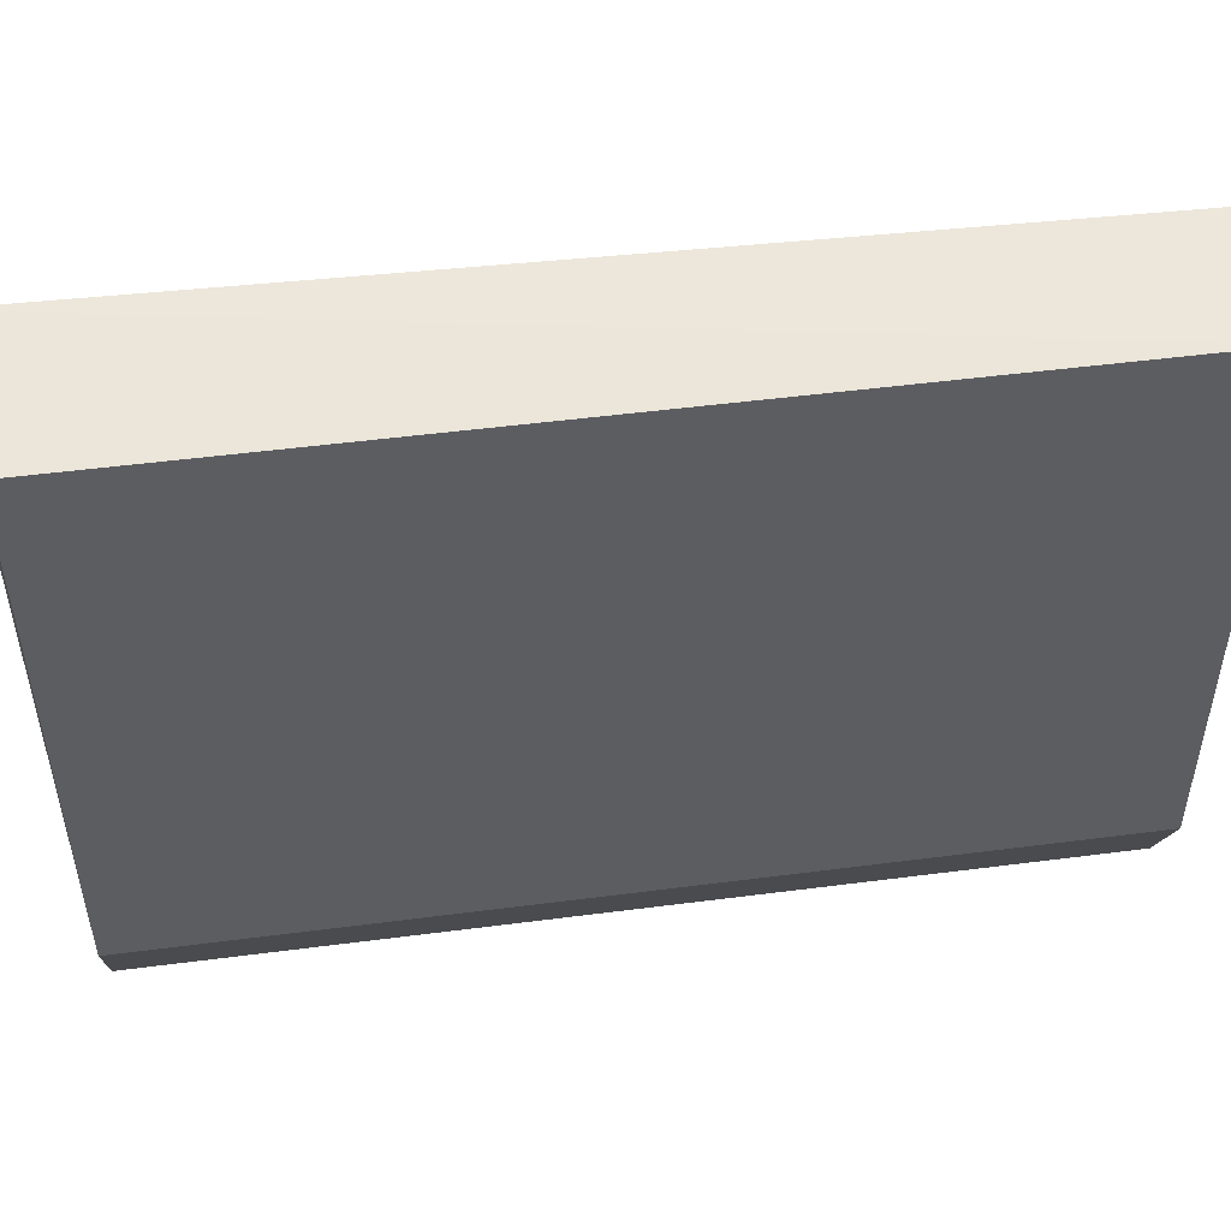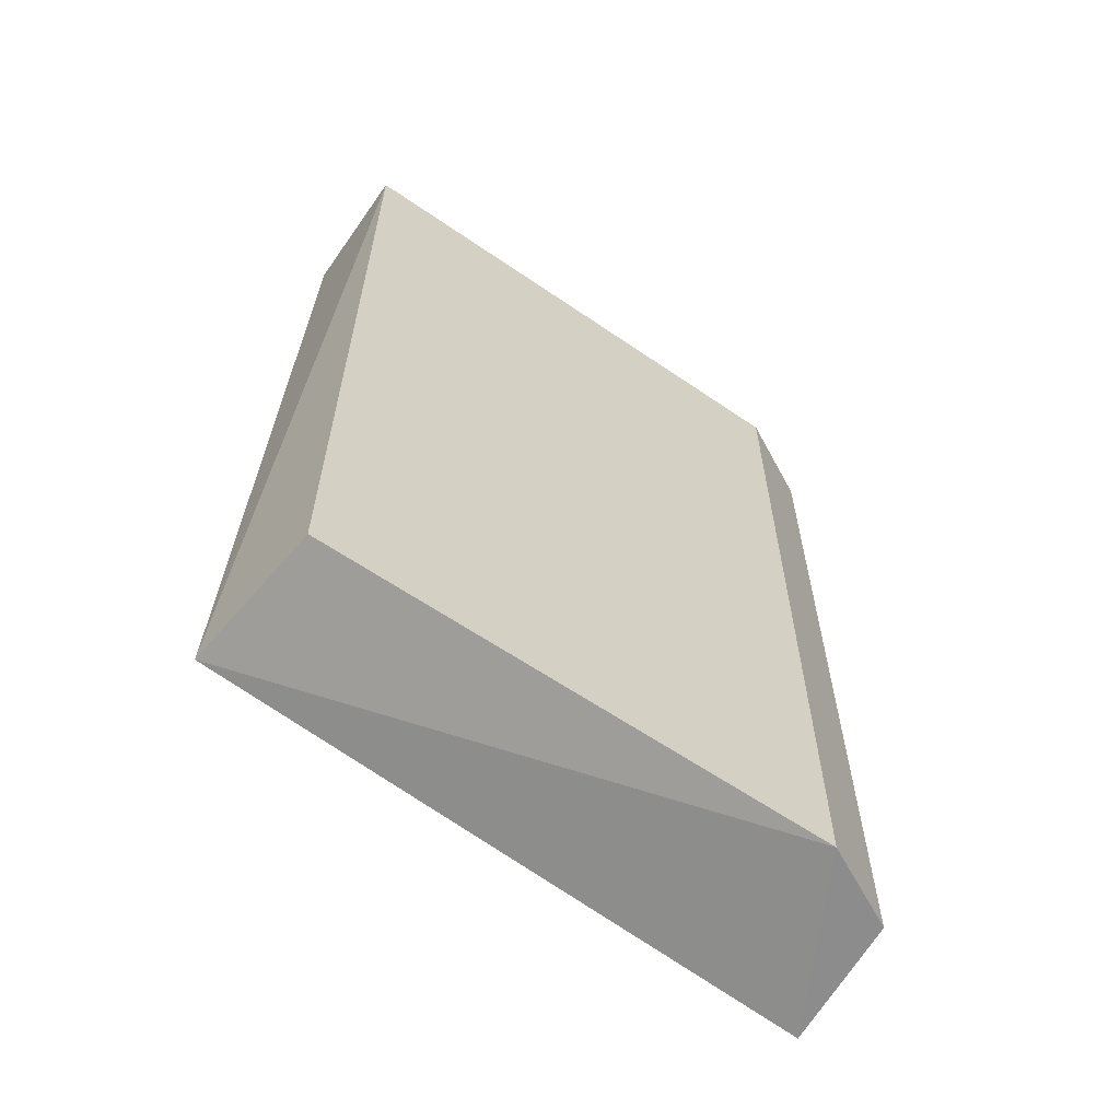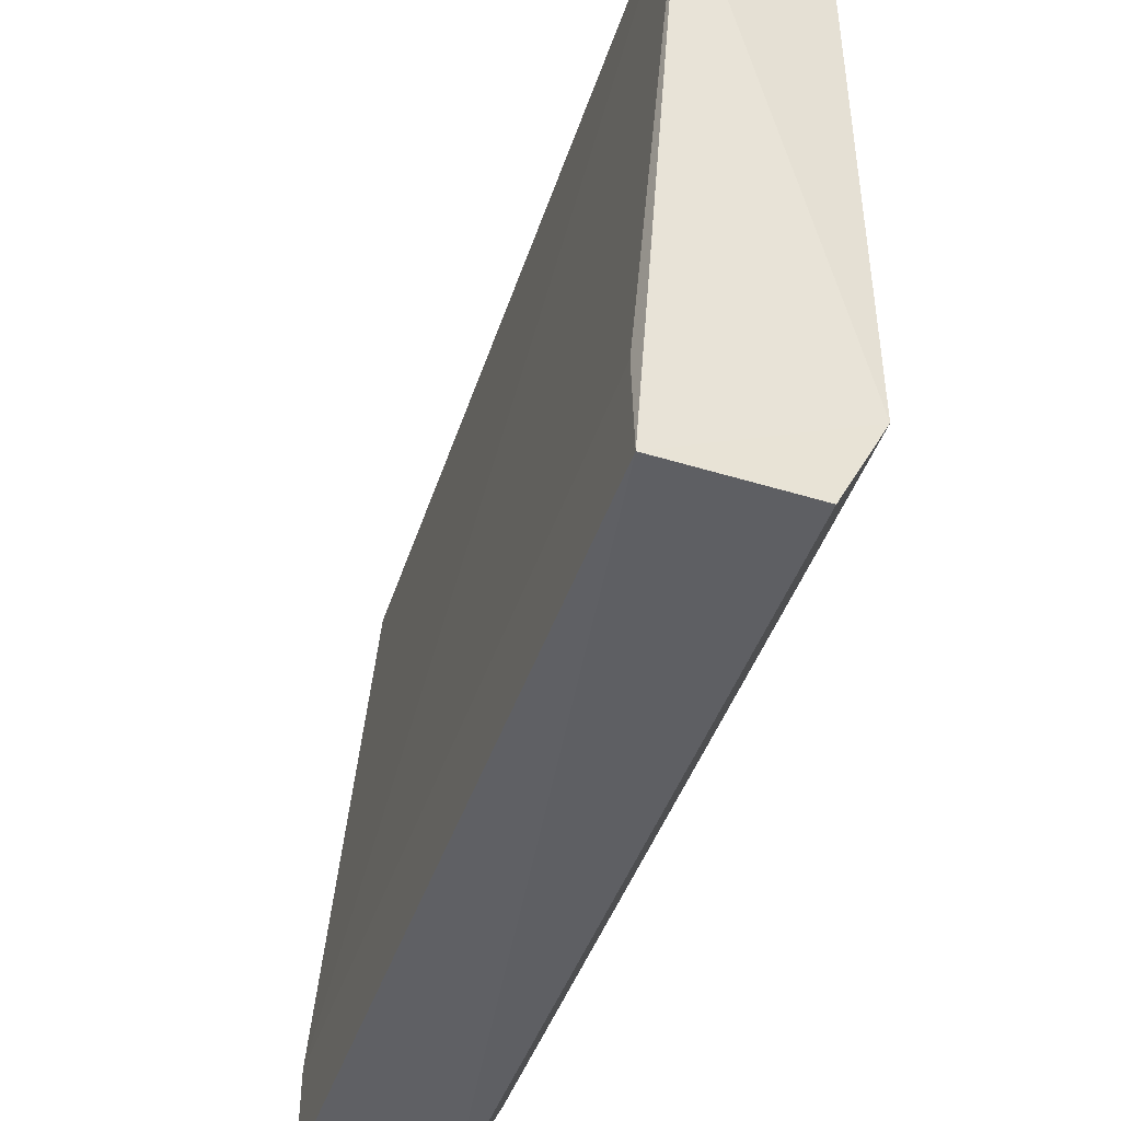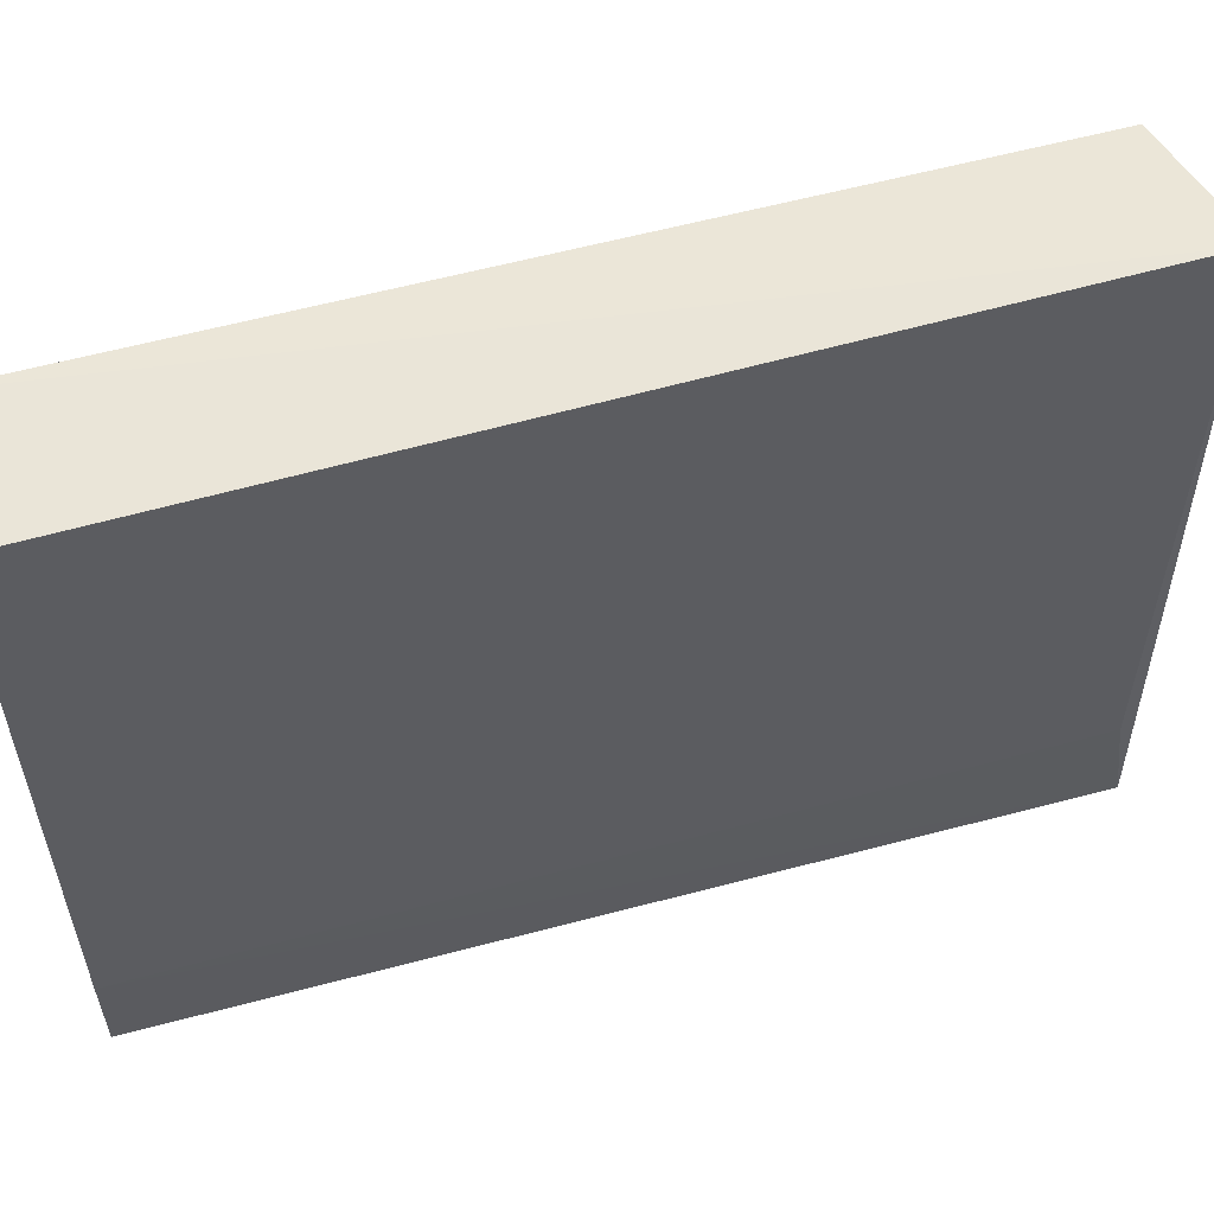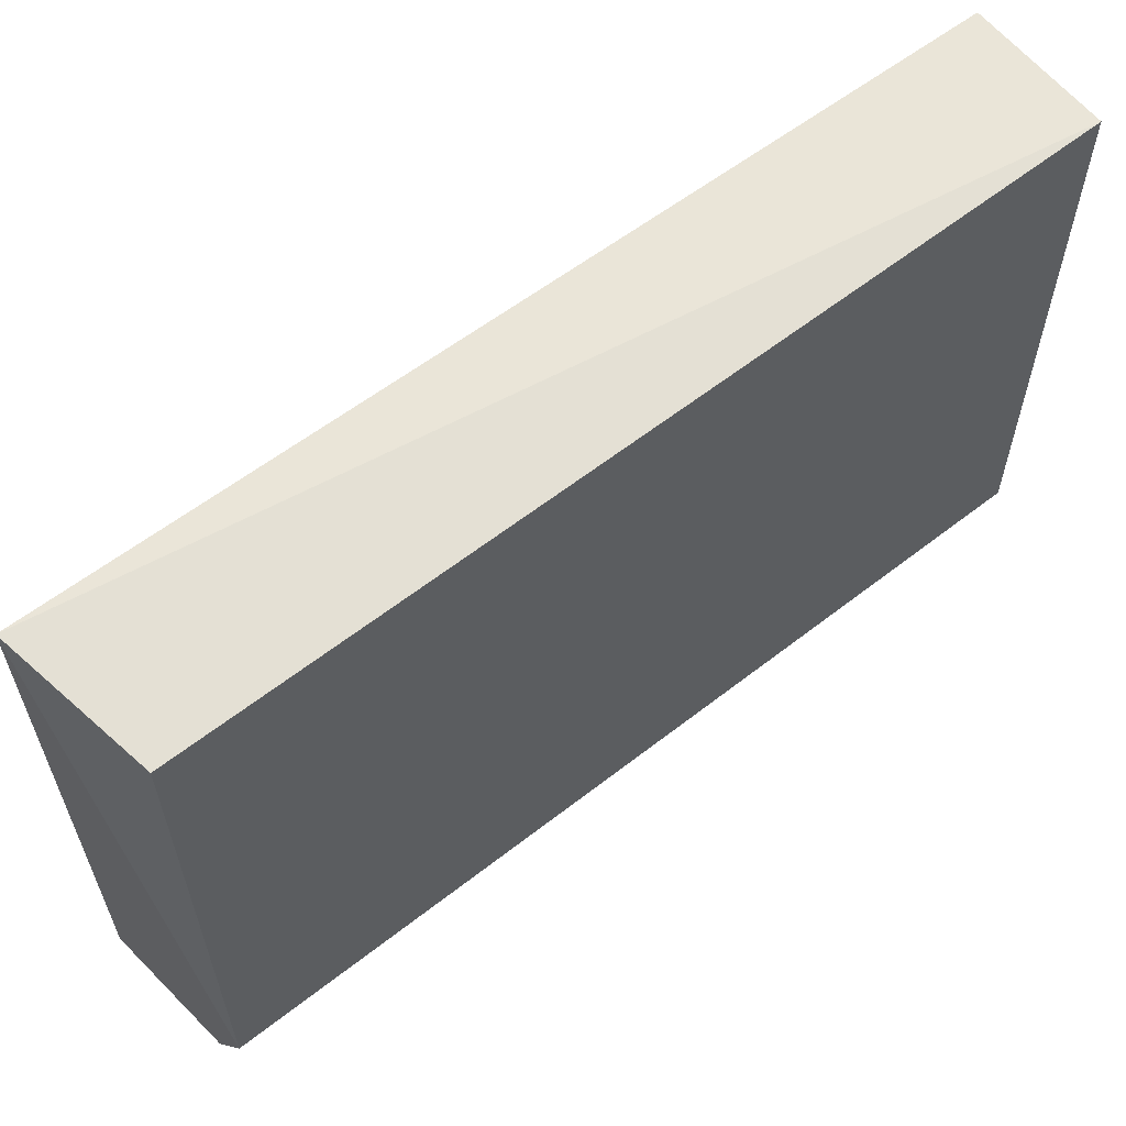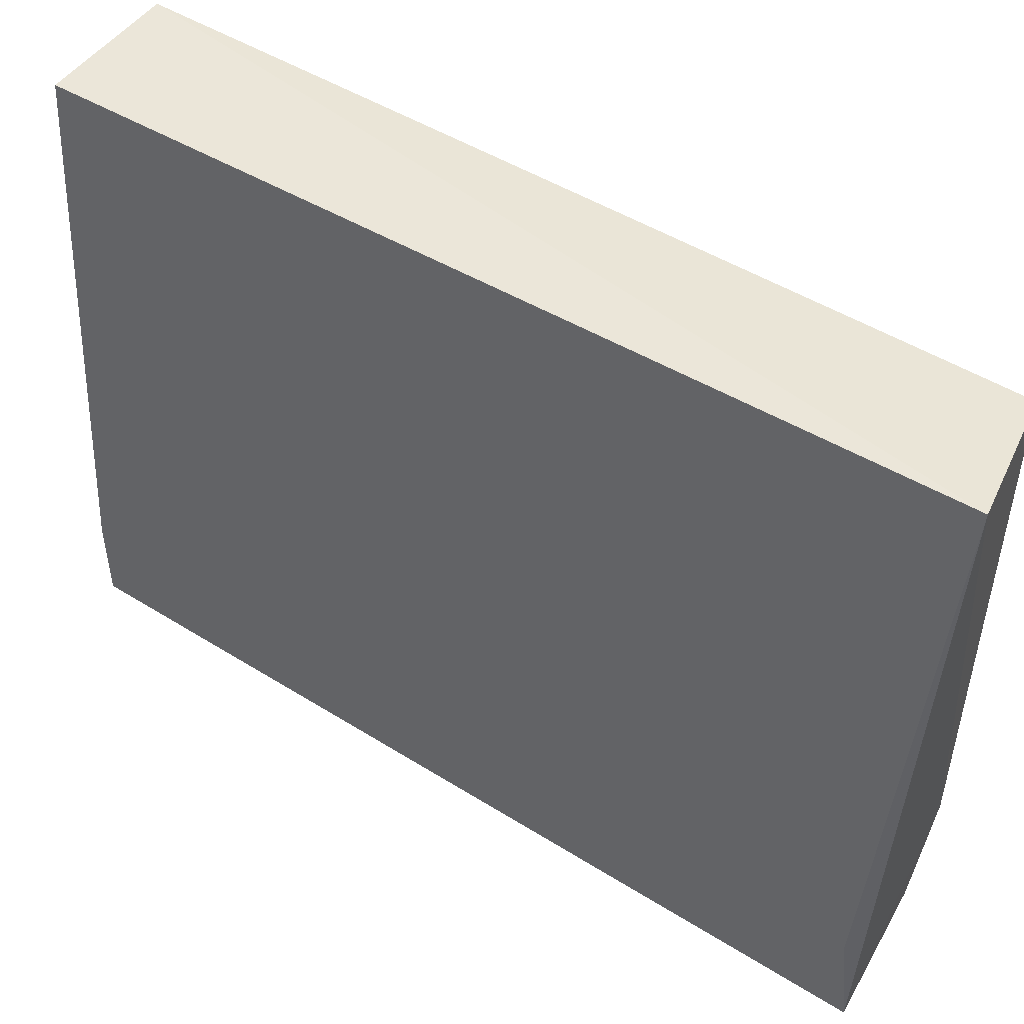
<metadata>
{"format":"obj","ext":"obj","renderer":"f3d","projection":"perspective","resolution":1024,"background":"white","views":[{"elev":50.1,"azim":81.9,"up":"+Z"},{"elev":-61.1,"azim":55.0,"up":"+Y"},{"elev":-44.2,"azim":-18.1,"up":"+Z"},{"elev":57.2,"azim":-105.9,"up":"+Z"},{"elev":60.7,"azim":51.4,"up":"+Z"},{"elev":49.2,"azim":-55.7,"up":"+Z"}]}
</metadata>
<code>
v 0.1247 -0.01359 -0.08568
v 0.1671 0.1877 0.06267
v 0.1358 0.1877 0.06267
v 0.1351 -0.01679 0.06715
v 0.1671 -0.01071 -0.06266
v 0.1567 0.1877 -0.08356
v 0.1253 0.1877 -0.08356
v 0.1671 -0.01071 0.06267
v 0.1671 0.1877 -0.06266
v 0.1567 -0.01071 -0.08356
v 0.1253 0.1877 -0.06266
v 0.1253 -0.01071 -0.06266
f 11 1 12
f 2 3 4
f 4 1 5
f 3 2 6
f 3 6 7
f 6 1 7
f 2 4 8
f 4 5 8
f 5 2 8
f 2 5 9
f 6 2 9
f 5 6 9
f 5 1 10
f 6 5 10
f 1 6 10
f 4 3 11
f 3 7 11
f 7 1 11
f 1 4 12
f 4 11 12

</code>
